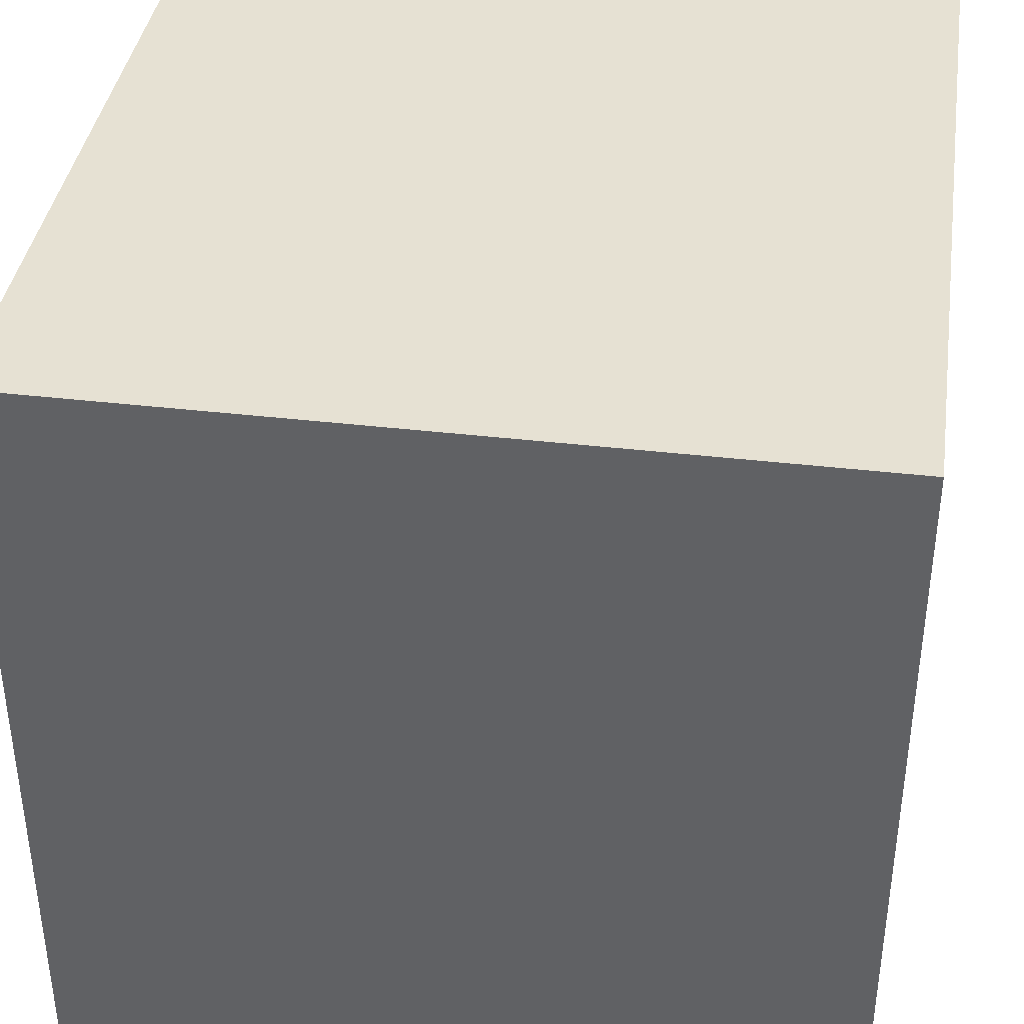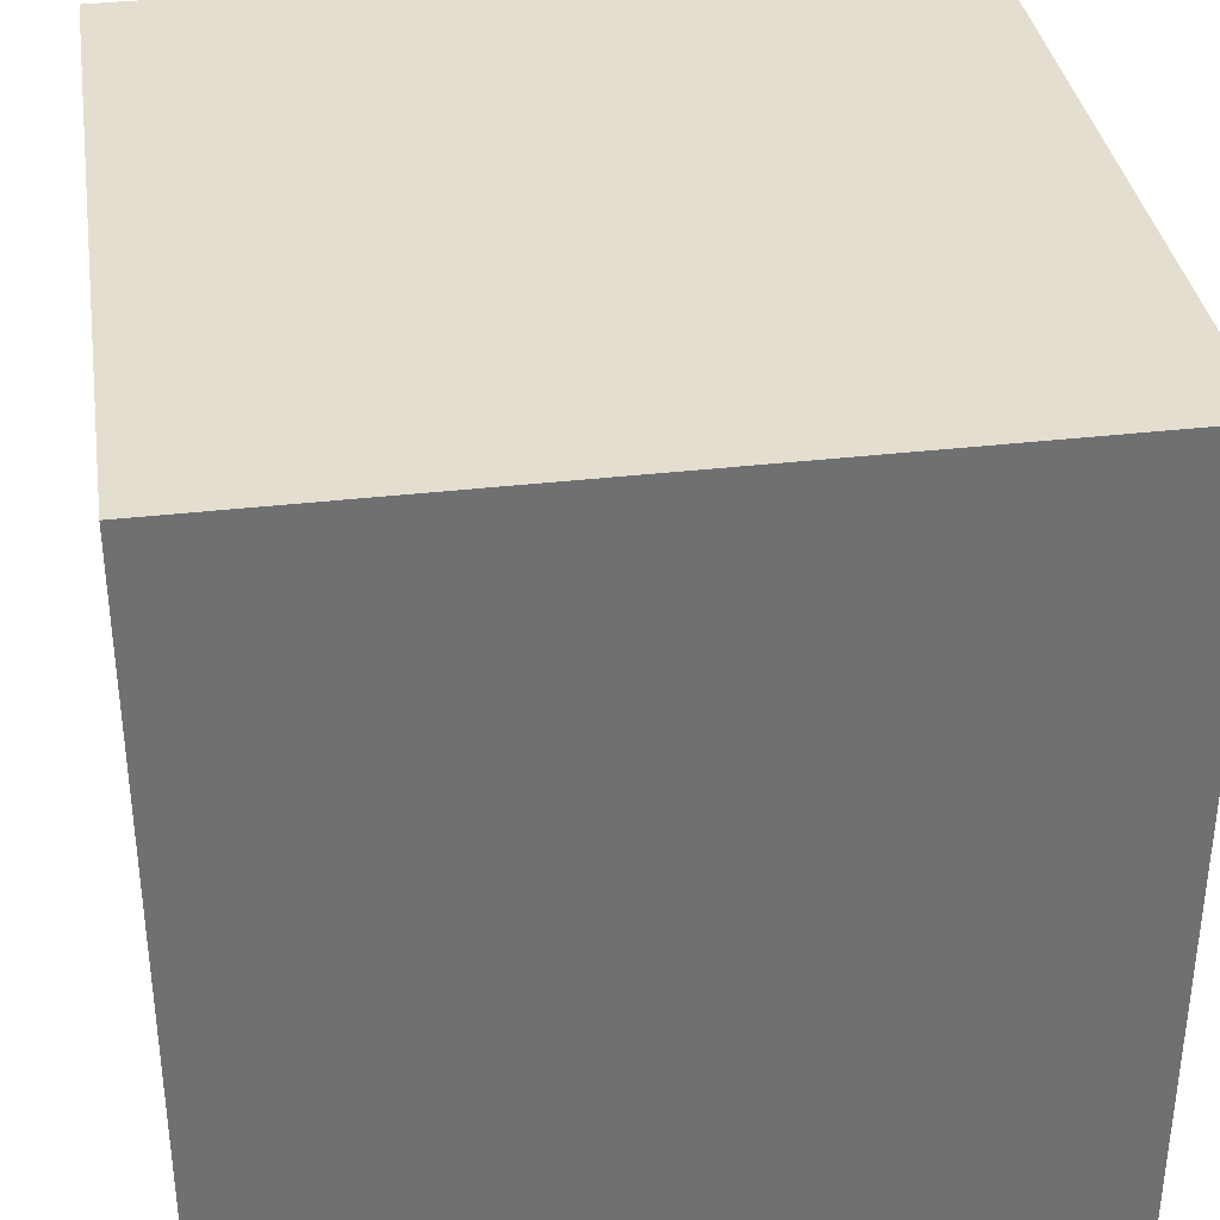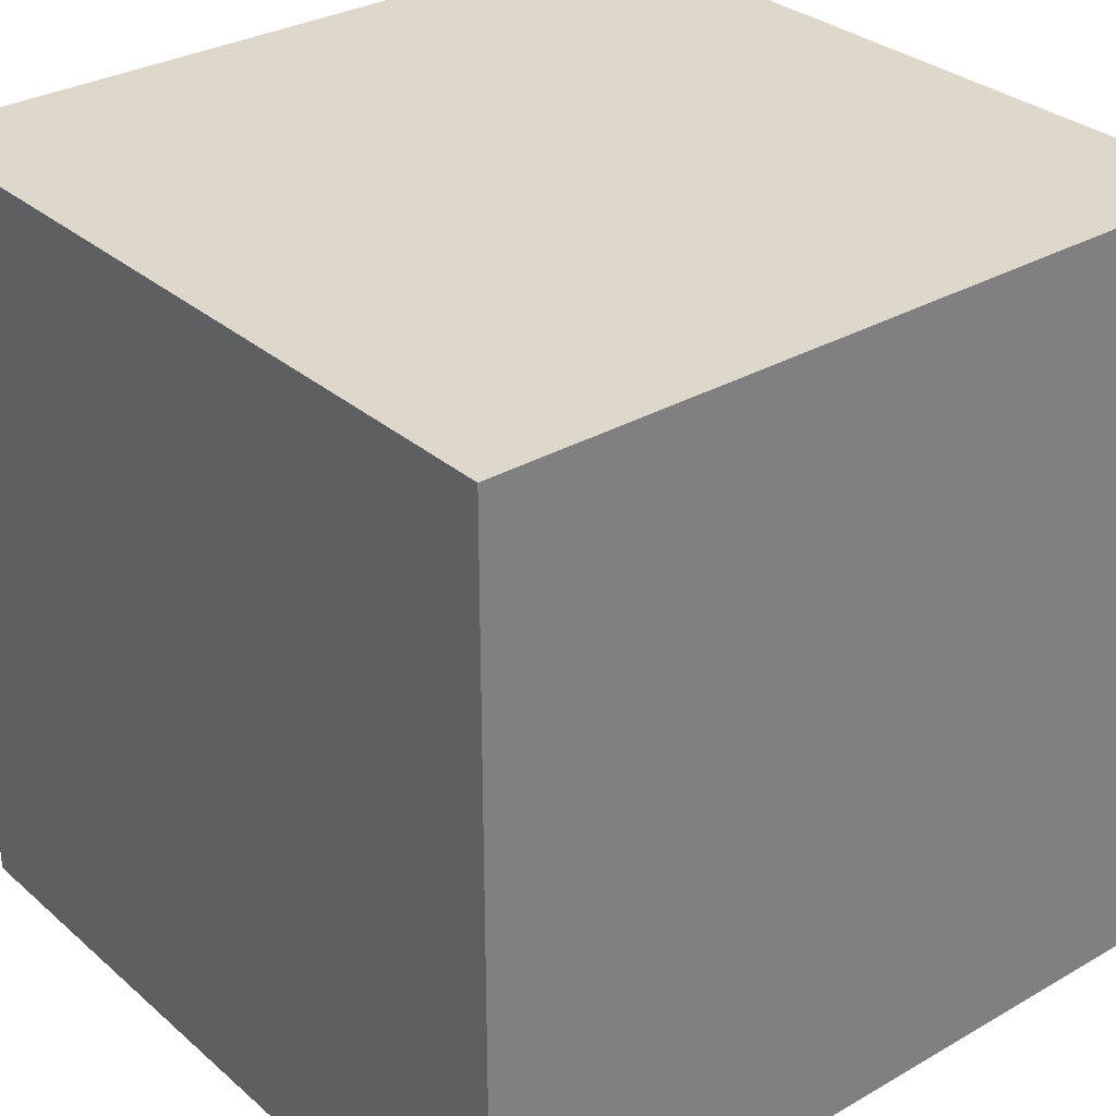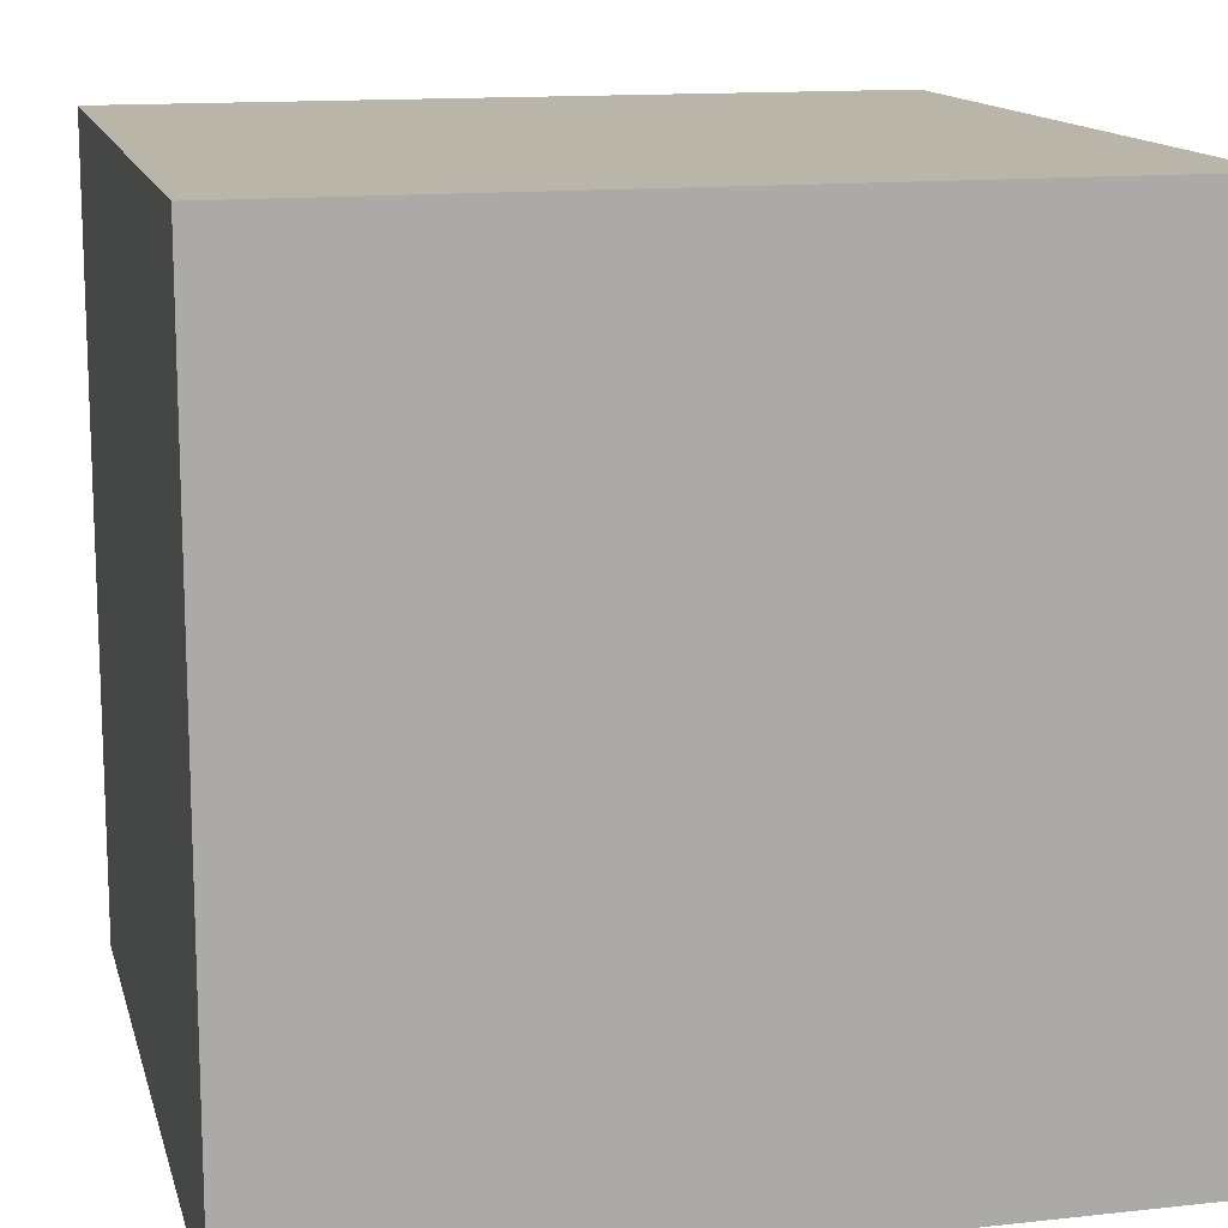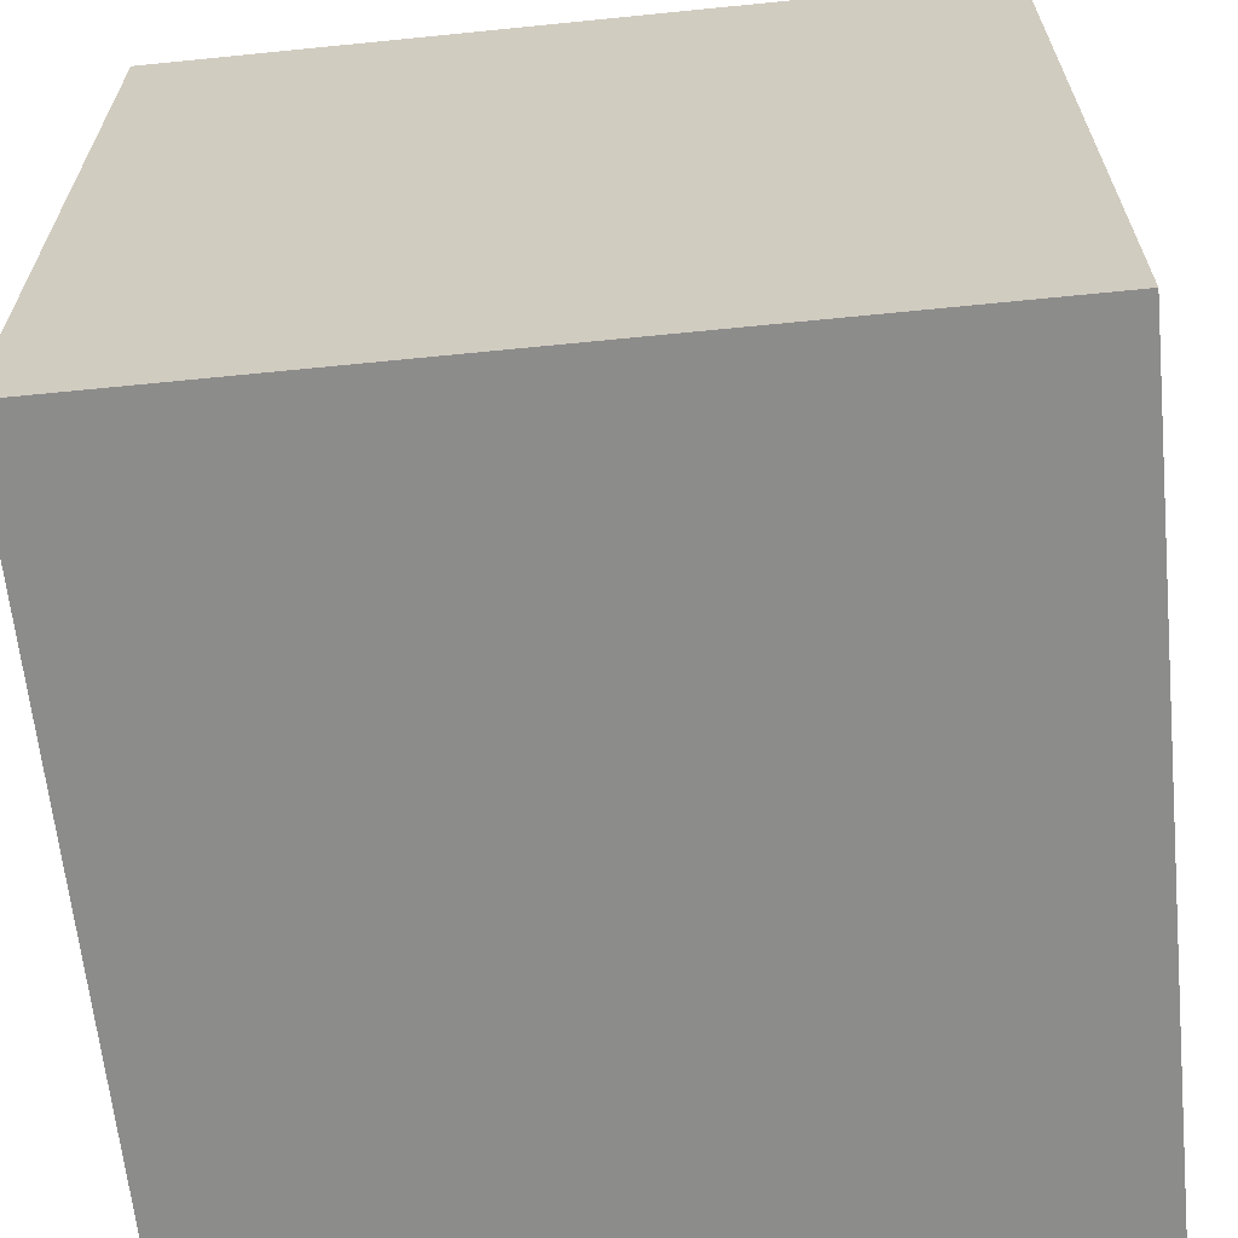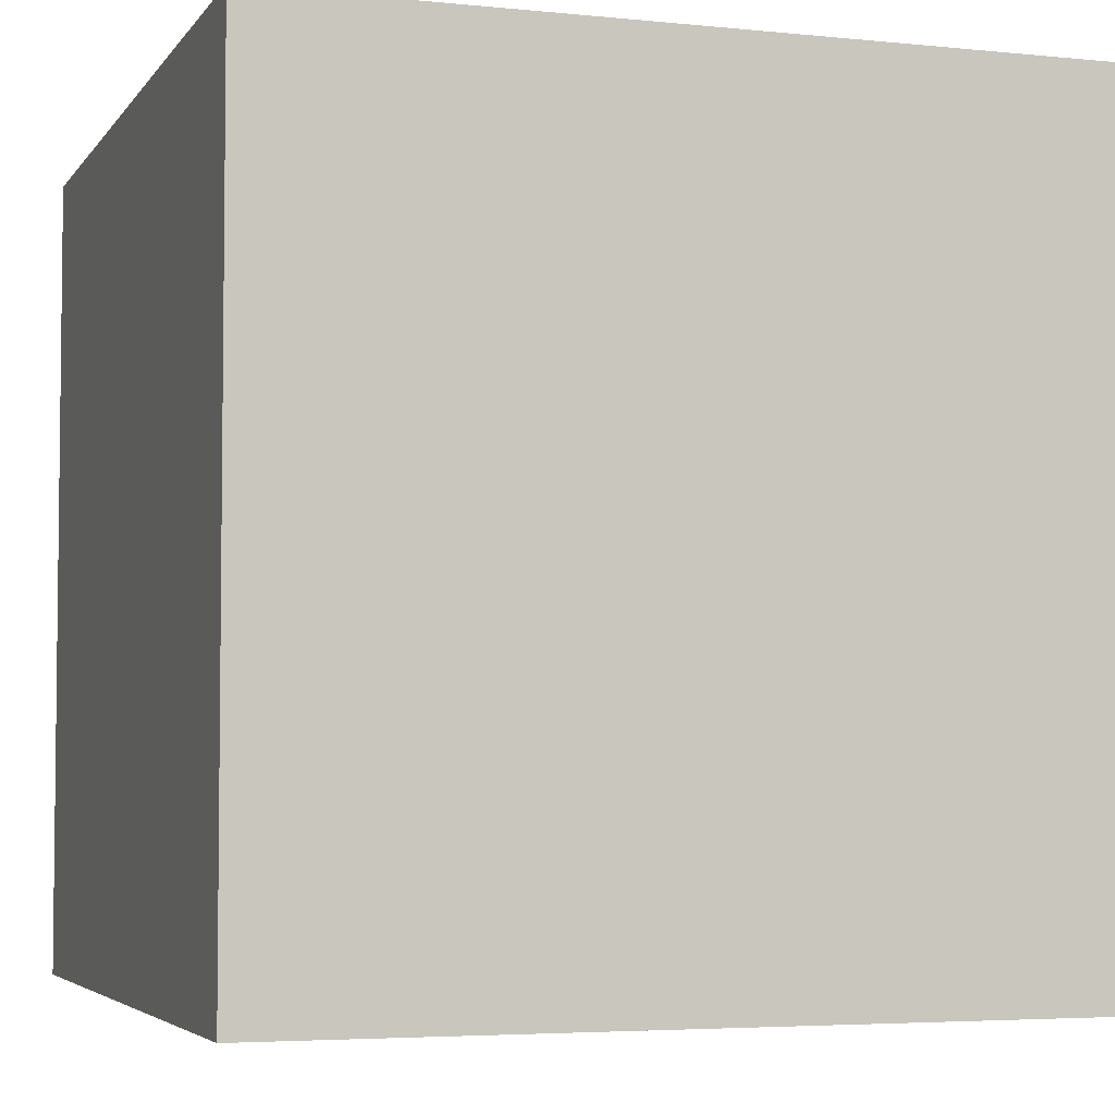
<metadata>
{"format":"obj","ext":"obj","renderer":"f3d","projection":"perspective","resolution":1024,"background":"white","views":[{"elev":38.8,"azim":98.4,"up":"+Y"},{"elev":35.7,"azim":171.3,"up":"+Z"},{"elev":31.1,"azim":140.6,"up":"+Y"},{"elev":13.7,"azim":76.3,"up":"+Z"},{"elev":-64.1,"azim":95.8,"up":"+Z"},{"elev":-4.4,"azim":71.5,"up":"+Z"}]}
</metadata>
<code>
o Cube
v  1 -1 -1
v  1 -1  1
v -1 -1  1
v  1 -1 -1
v -1 -1  1
v -1 -1 -1
v  1  1 -1
v -1  1  1
v  1  1  1
v  1  1 -1
v -1  1 -1
v -1  1  1
v -1  1 -1
v -1 -1  1
v -1  1  1
v -1  1 -1
v -1 -1 -1
v -1 -1  1
v  1  1 -1
v  1  1  1
v  1 -1  1
v  1  1 -1
v  1 -1  1
v  1 -1 -1
v -1  1  1
v  1 -1  1
v  1  1  1
v -1  1  1
v -1 -1  1
v  1 -1  1
v -1  1 -1
v  1  1 -1
v  1 -1 -1
v -1  1 -1
v  1 -1 -1
v -1 -1 -1
f 1 2 3
f 4 5 6
f 7 8 9
f 10 11 12
f 13 14 15
f 16 17 18
f 19 20 21
f 22 23 24
f 25 26 27
f 28 29 30
f 31 32 33
f 34 35 36

</code>
